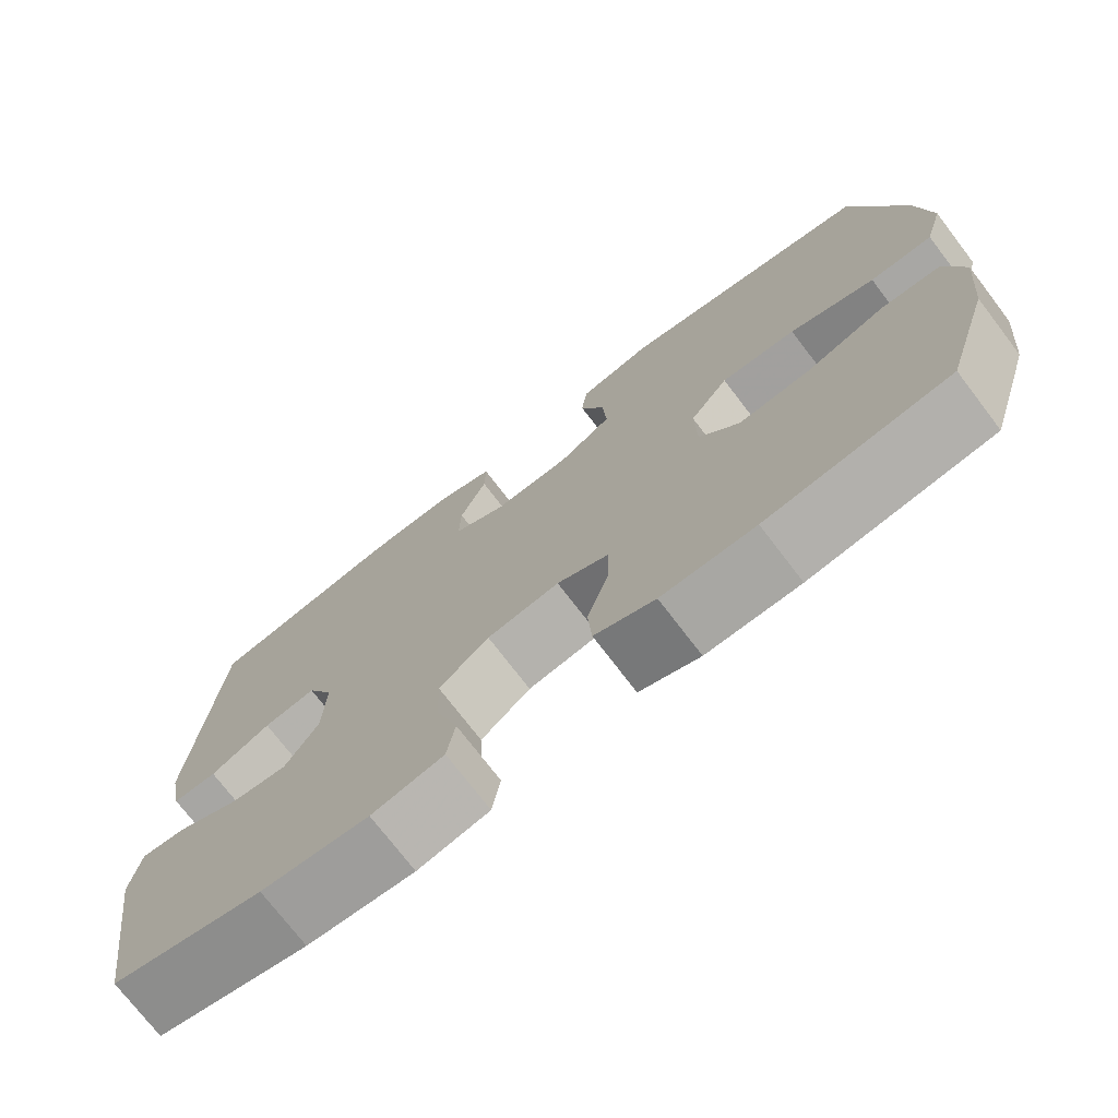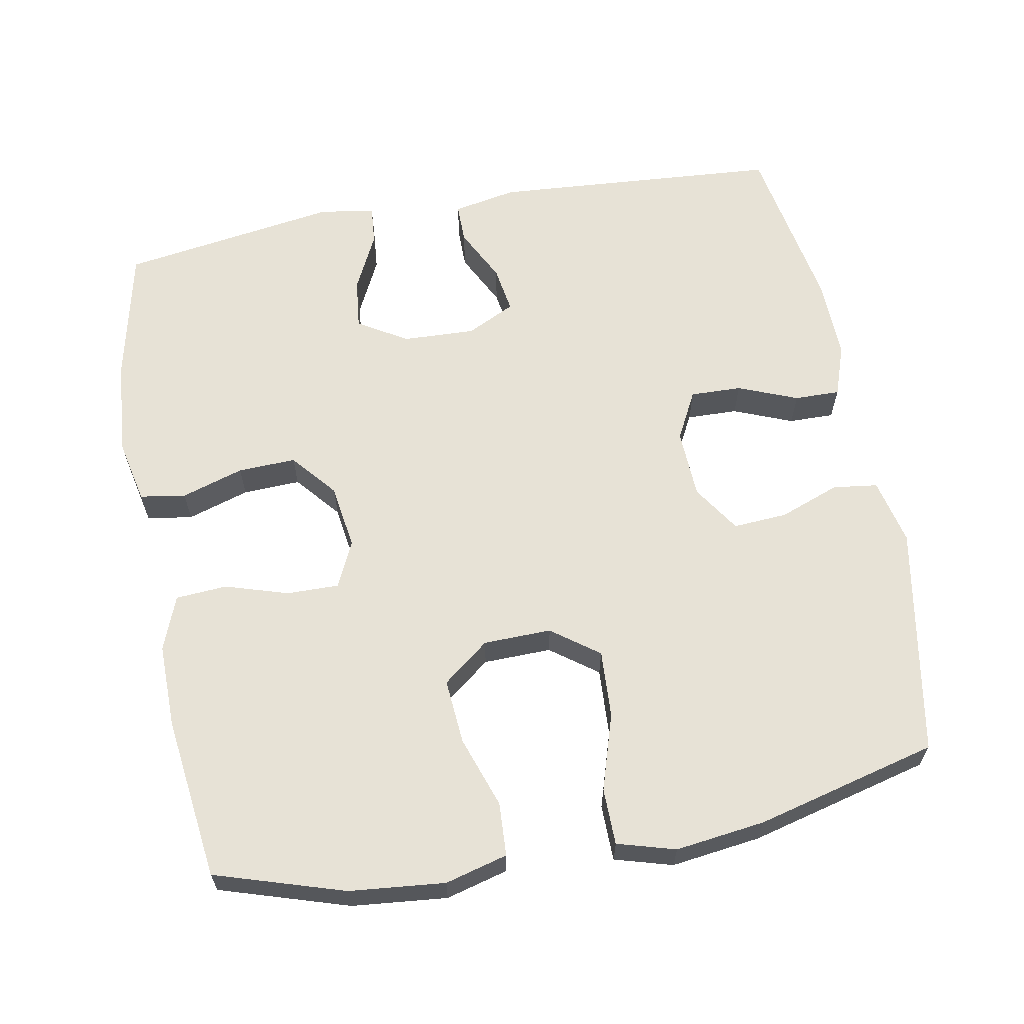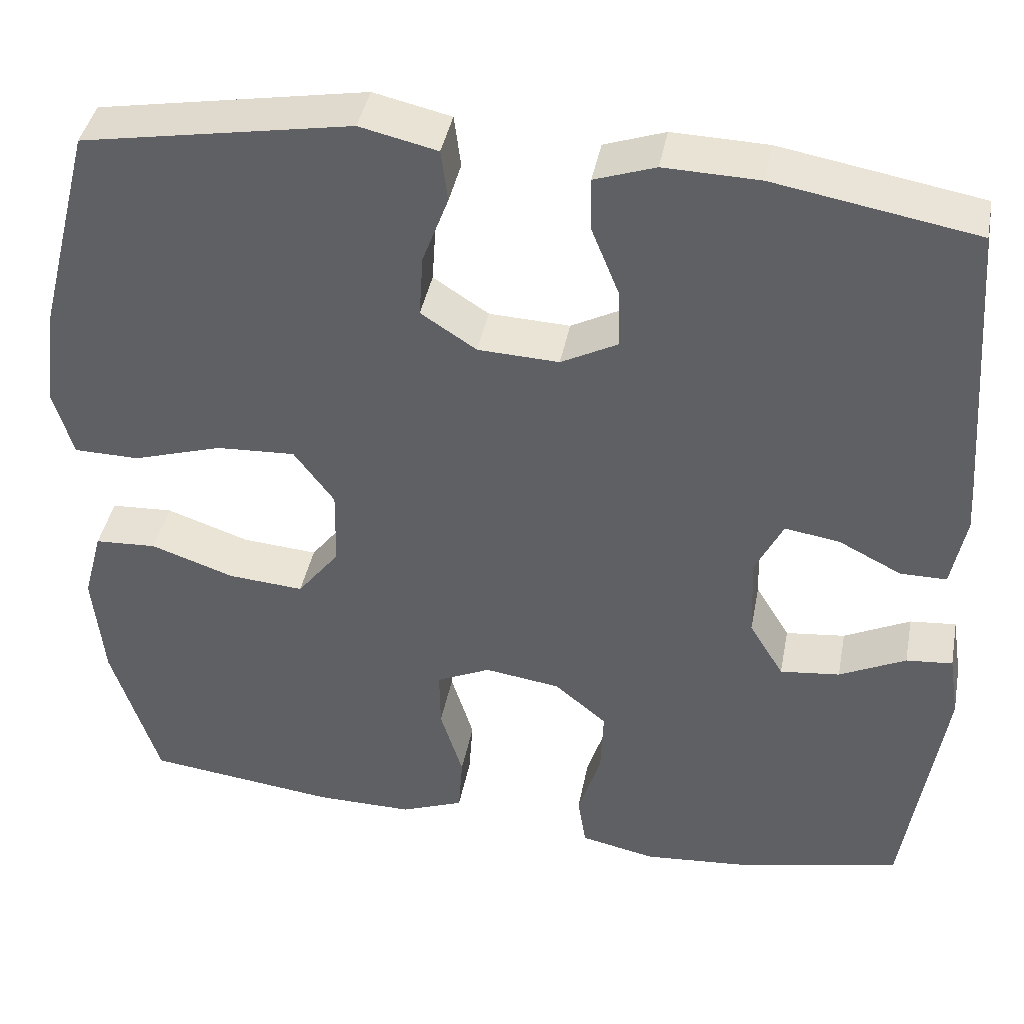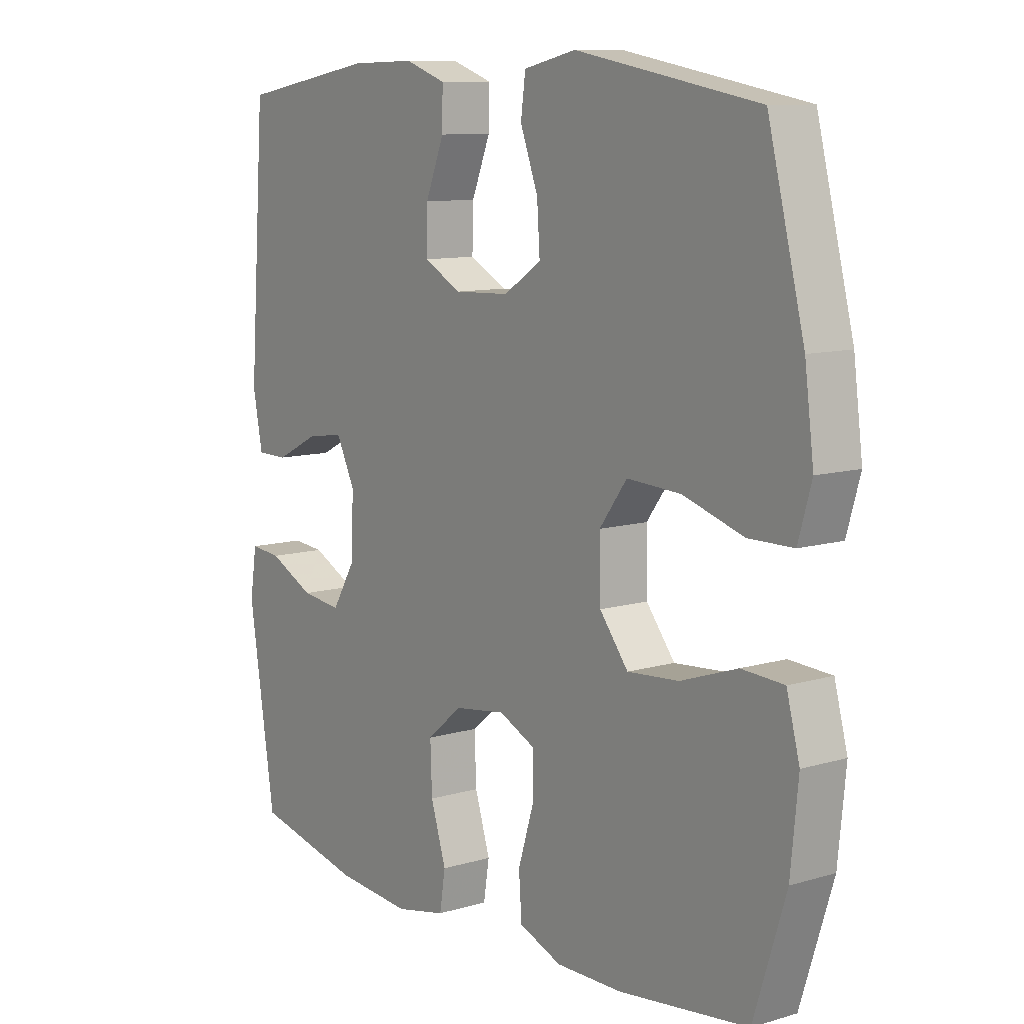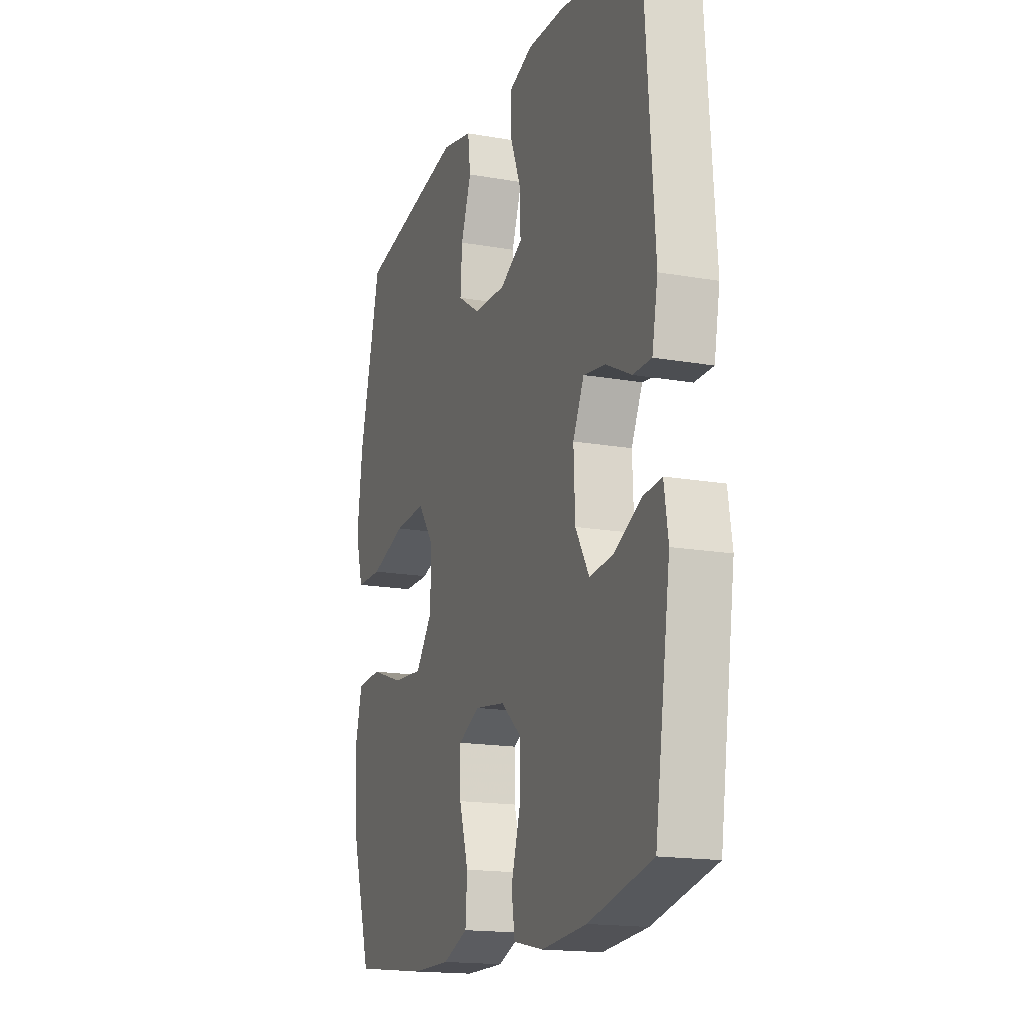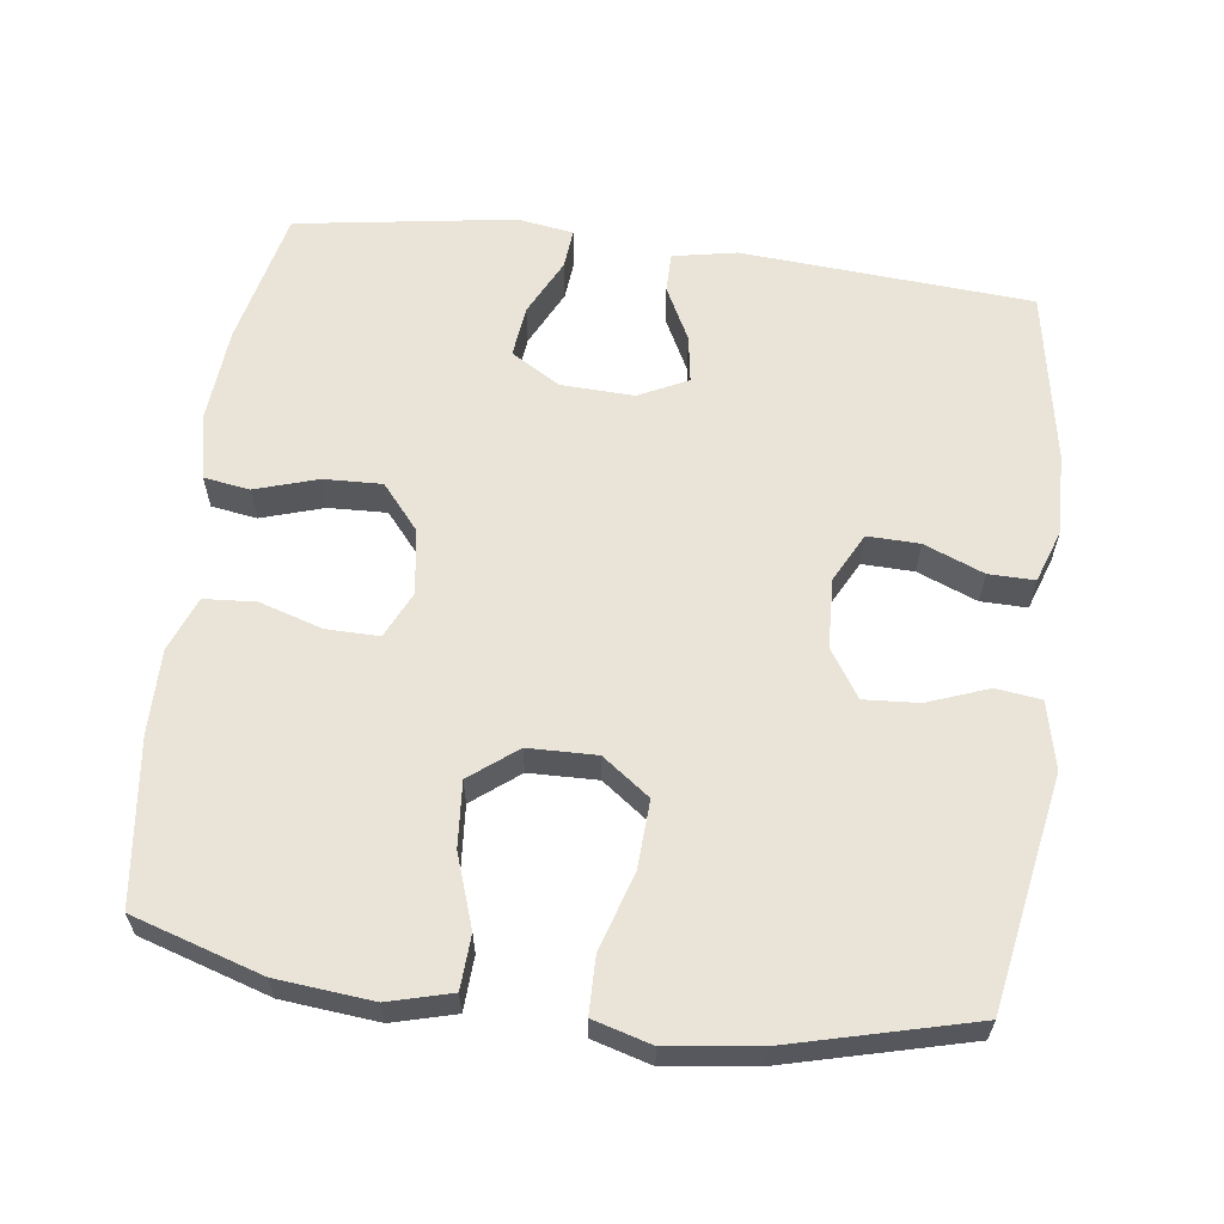
<metadata>
{"format":"obj","ext":"obj","renderer":"f3d","projection":"perspective","resolution":1024,"background":"white","views":[{"elev":-74.1,"azim":-142.6,"up":"+Z"},{"elev":62.9,"azim":-100.5,"up":"+Y"},{"elev":41.2,"azim":10.8,"up":"+Z"},{"elev":10.2,"azim":-126.9,"up":"+Z"},{"elev":-16.9,"azim":70.4,"up":"+Z"},{"elev":61.1,"azim":-82.6,"up":"+Y"}]}
</metadata>
<code>
v -0.5 0.07 0.5
v -0.181 0.07 0.557
v -0.089 0.07 0.536
v -0.081 0.07 0.474
v -0.112 0.07 0.391
v -0.117 0.07 0.316
v -0.051 0.07 0.273
v 0.045 0.07 0.269
v 0.112 0.07 0.304
v 0.11 0.07 0.375
v 0.077 0.07 0.457
v 0.076 0.07 0.52
v 0.148 0.07 0.545
v 0.261 0.07 0.542
v 0.5 0.07 0.5
v 0.529 0.07 0.101
v 0.512 0.07 0.013
v 0.457 0.07 0.013
v 0.382 0.07 0.051
v 0.317 0.07 0.061
v 0.284 0.07 -0.006
v 0.288 0.07 -0.106
v 0.329 0.07 -0.174
v 0.4 0.07 -0.166
v 0.479 0.07 -0.127
v 0.534 0.07 -0.122
v 0.546 0.07 -0.199
v 0.5 0.07 -0.5
v 0.312 0.07 -0.542
v 0.179 0.07 -0.553
v 0.09 0.07 -0.534
v 0.08 0.07 -0.471
v 0.107 0.07 -0.385
v 0.11 0.07 -0.305
v 0.048 0.07 -0.253
v -0.042 0.07 -0.24
v -0.106 0.07 -0.27
v -0.105 0.07 -0.342
v -0.078 0.07 -0.429
v -0.083 0.07 -0.5
v -0.158 0.07 -0.529
v -0.274 0.07 -0.528
v -0.5 0.07 -0.5
v -0.556 0.07 -0.322
v -0.569 0.07 -0.19
v -0.546 0.07 -0.104
v -0.472 0.07 -0.1
v -0.373 0.07 -0.134
v -0.283 0.07 -0.141
v -0.233 0.07 -0.077
v -0.231 0.07 0.017
v -0.279 0.07 0.082
v -0.373 0.07 0.077
v -0.479 0.07 0.044
v -0.557 0.07 0.045
v -0.58 0.07 0.125
v -0.564 0.07 0.249
v -0.5 0 0.5
v -0.181 0 0.557
v -0.089 0 0.536
v -0.081 0 0.474
v -0.112 0 0.391
v -0.117 0 0.316
v -0.051 0 0.273
v 0.045 0 0.269
v 0.112 0 0.304
v 0.11 0 0.375
v 0.077 0 0.457
v 0.076 0 0.52
v 0.148 0 0.545
v 0.261 0 0.542
v 0.5 0 0.5
v 0.529 0 0.101
v 0.512 0 0.013
v 0.457 0 0.013
v 0.382 0 0.051
v 0.317 0 0.061
v 0.284 0 -0.006
v 0.288 0 -0.106
v 0.329 0 -0.174
v 0.4 0 -0.166
v 0.479 0 -0.127
v 0.534 0 -0.122
v 0.546 0 -0.199
v 0.5 0 -0.5
v 0.312 0 -0.542
v 0.179 0 -0.553
v 0.09 0 -0.534
v 0.08 0 -0.471
v 0.107 0 -0.385
v 0.11 0 -0.305
v 0.048 0 -0.253
v -0.042 0 -0.24
v -0.106 0 -0.27
v -0.105 0 -0.342
v -0.078 0 -0.429
v -0.083 0 -0.5
v -0.158 0 -0.529
v -0.274 0 -0.528
v -0.5 0 -0.5
v -0.556 0 -0.322
v -0.569 0 -0.19
v -0.546 0 -0.104
v -0.472 0 -0.1
v -0.373 0 -0.134
v -0.283 0 -0.141
v -0.233 0 -0.077
v -0.231 0 0.017
v -0.279 0 0.082
v -0.373 0 0.077
v -0.479 0 0.044
v -0.557 0 0.045
v -0.58 0 0.125
v -0.564 0 0.249
f 53 54 55 56
f 52 53 56 57
f 45 46 47 48
f 45 48 49
f 44 45 49
f 43 44 49
f 42 43 49 50
f 38 39 40 41
f 37 38 41 42
f 30 31 32 33
f 30 33 34
f 29 30 34
f 28 29 34
f 27 28 34 35
f 24 25 26 27
f 23 24 27 35
f 16 17 18 19
f 16 19 20
f 15 16 20
f 14 15 20 21
f 10 11 12 13
f 9 10 13 14
f 2 3 4 5
f 2 5 6
f 52 57 1 2
f 51 52 2 6
f 50 51 6 7
f 37 42 50 7
f 36 37 7 8
f 22 23 35 36
f 22 36 8 9
f 9 14 21 22
f 113 112 111 110
f 114 113 110 109
f 105 104 103 102
f 106 105 102
f 106 102 101
f 106 101 100
f 107 106 100 99
f 98 97 96 95
f 99 98 95 94
f 90 89 88 87
f 91 90 87
f 91 87 86
f 91 86 85
f 92 91 85 84
f 84 83 82 81
f 92 84 81 80
f 76 75 74 73
f 77 76 73
f 77 73 72
f 78 77 72 71
f 70 69 68 67
f 71 70 67 66
f 62 61 60 59
f 63 62 59
f 59 58 114 109
f 63 59 109 108
f 64 63 108 107
f 64 107 99 94
f 65 64 94 93
f 93 92 80 79
f 66 65 93 79
f 79 78 71 66
f 1 58 59 2
f 2 59 60 3
f 3 60 61 4
f 4 61 62 5
f 5 62 63 6
f 6 63 64 7
f 7 64 65 8
f 8 65 66 9
f 9 66 67 10
f 10 67 68 11
f 11 68 69 12
f 12 69 70 13
f 13 70 71 14
f 14 71 72 15
f 15 72 73 16
f 16 73 74 17
f 17 74 75 18
f 18 75 76 19
f 19 76 77 20
f 20 77 78 21
f 21 78 79 22
f 22 79 80 23
f 23 80 81 24
f 24 81 82 25
f 25 82 83 26
f 26 83 84 27
f 27 84 85 28
f 28 85 86 29
f 29 86 87 30
f 30 87 88 31
f 31 88 89 32
f 32 89 90 33
f 33 90 91 34
f 34 91 92 35
f 35 92 93 36
f 36 93 94 37
f 37 94 95 38
f 38 95 96 39
f 39 96 97 40
f 40 97 98 41
f 41 98 99 42
f 42 99 100 43
f 43 100 101 44
f 44 101 102 45
f 45 102 103 46
f 46 103 104 47
f 47 104 105 48
f 48 105 106 49
f 49 106 107 50
f 50 107 108 51
f 51 108 109 52
f 52 109 110 53
f 53 110 111 54
f 54 111 112 55
f 55 112 113 56
f 56 113 114 57
f 57 114 58 1

</code>
